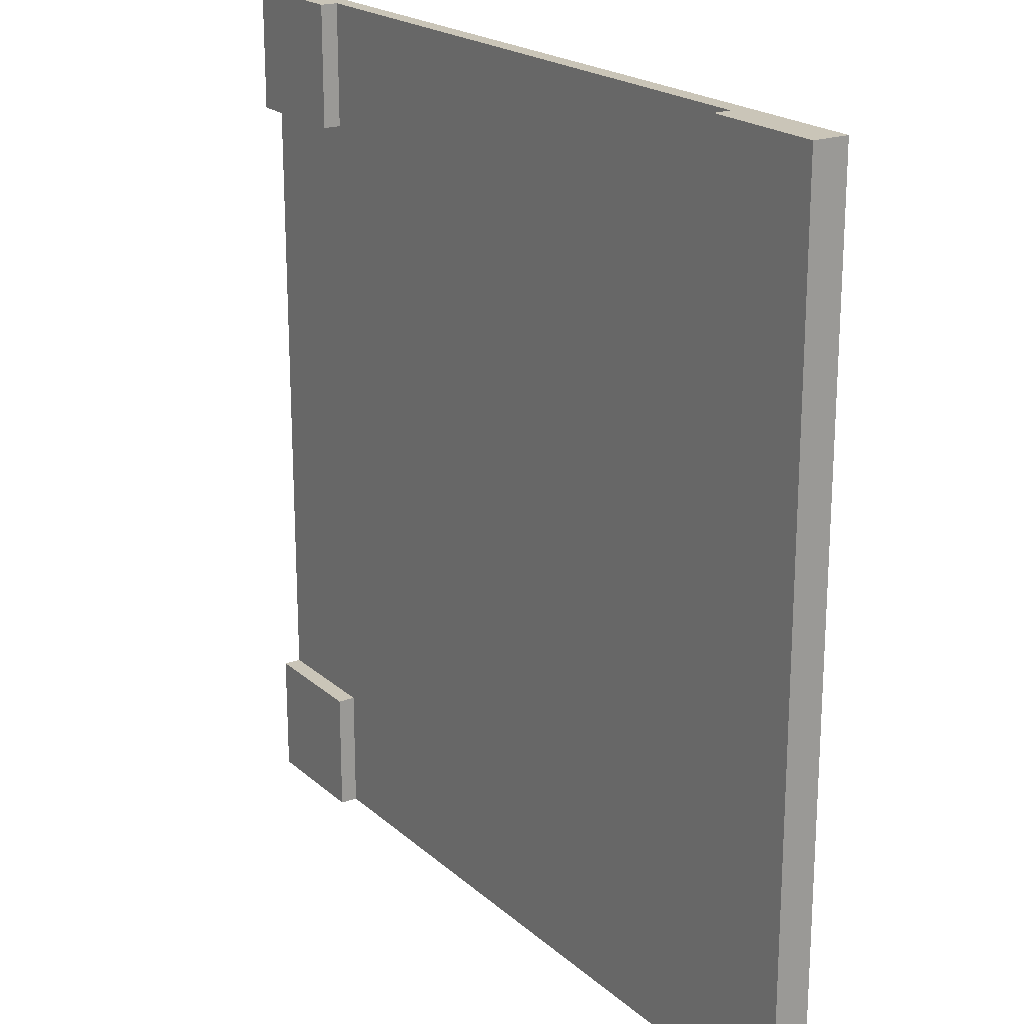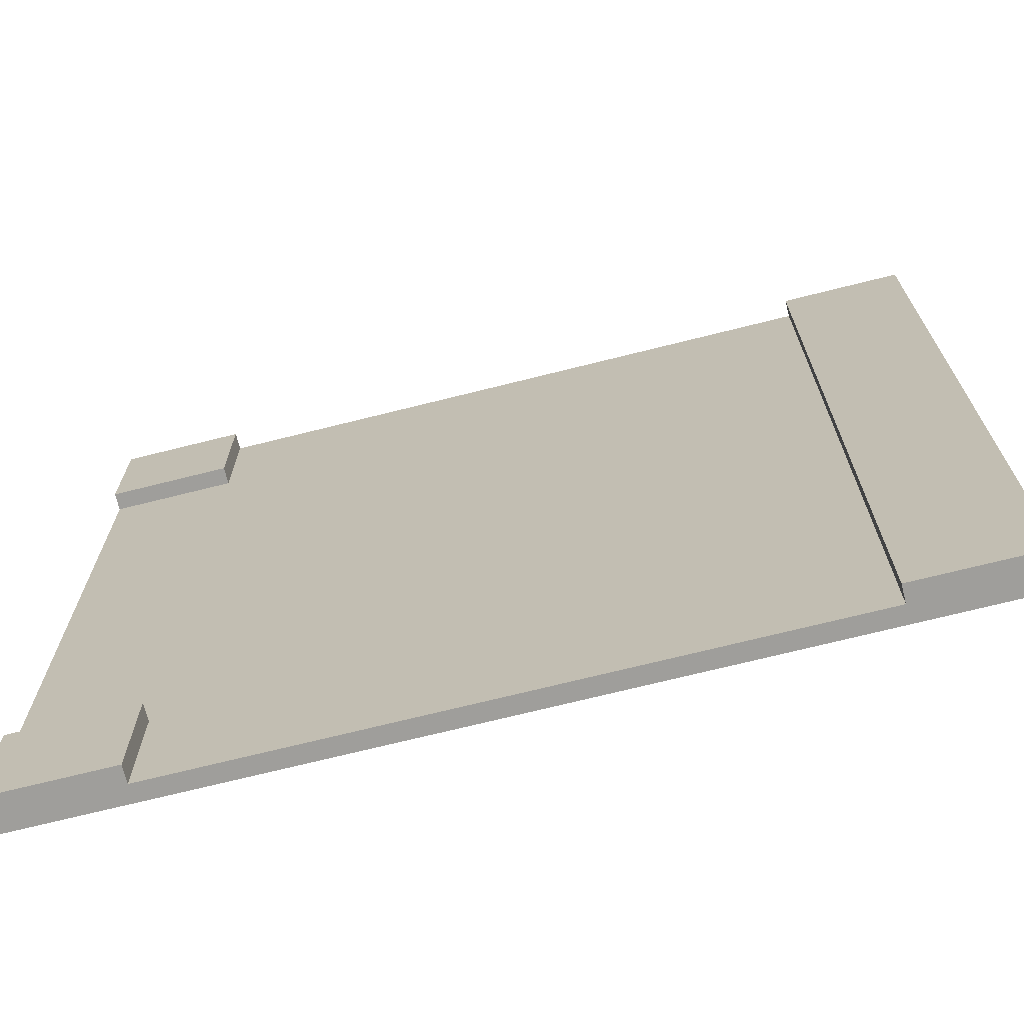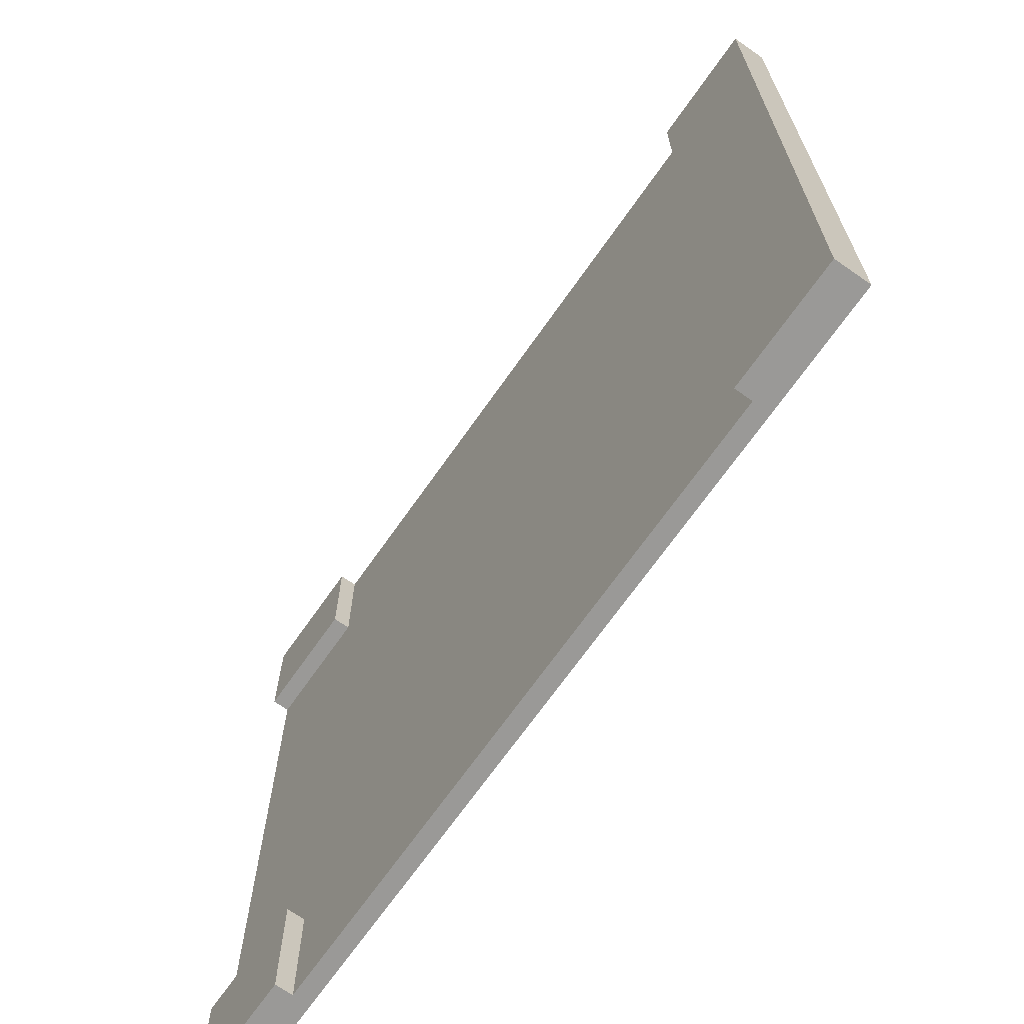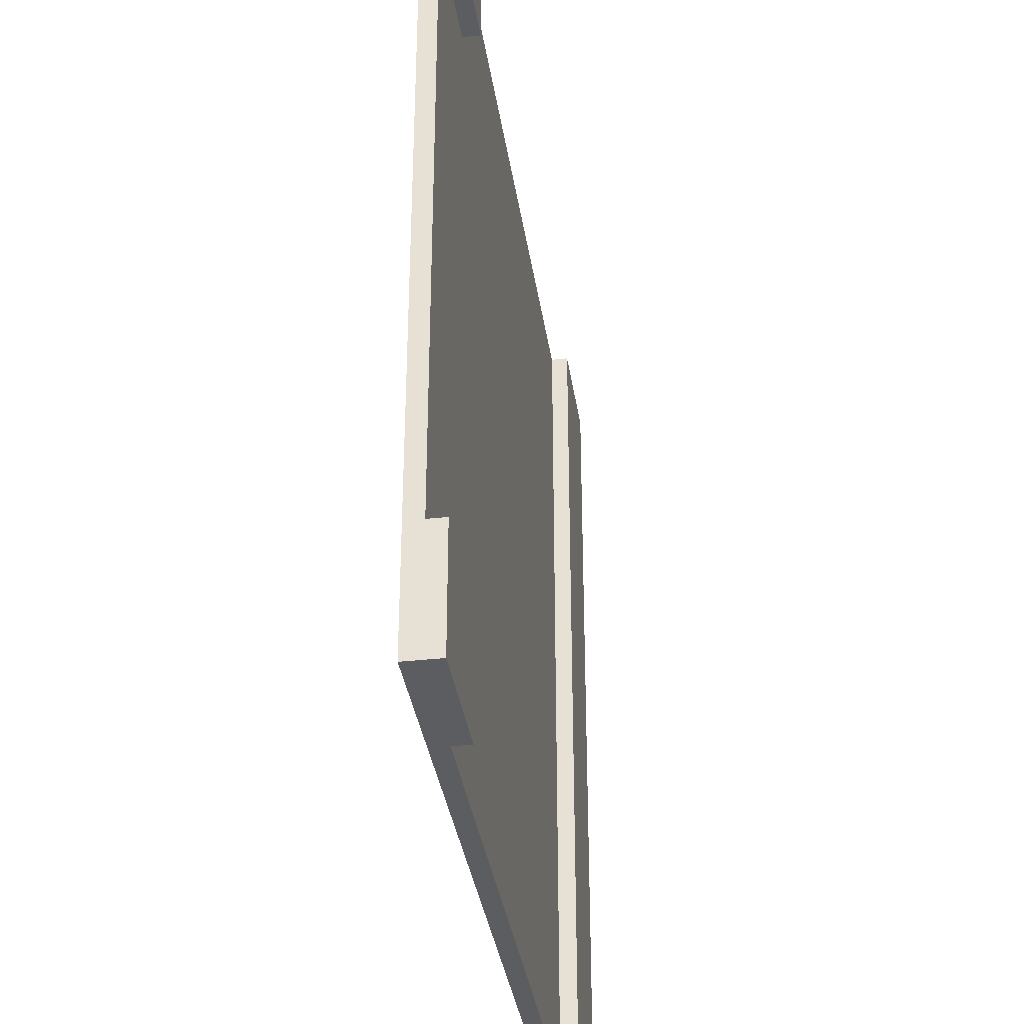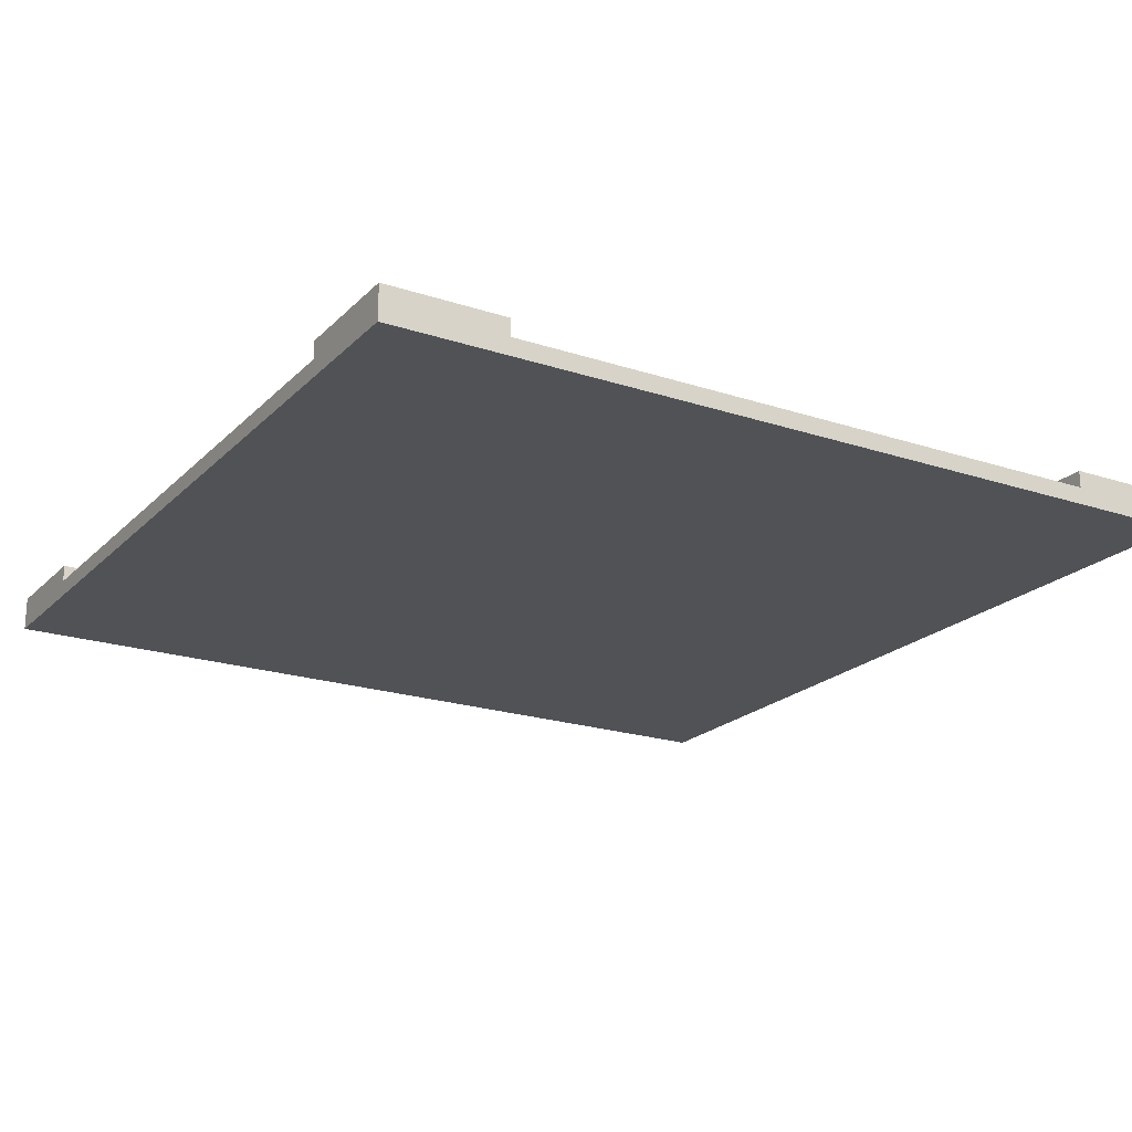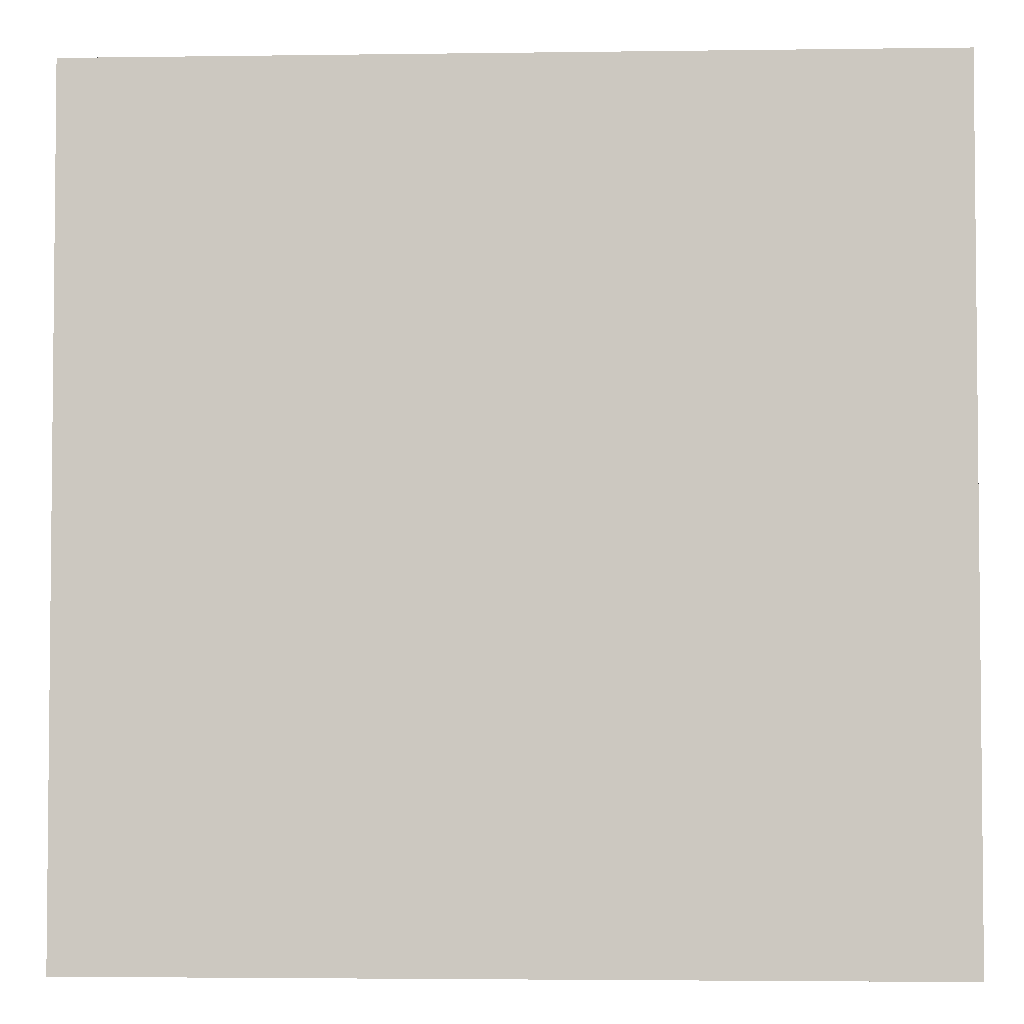
<metadata>
{"format":"obj","ext":"obj","renderer":"f3d","projection":"perspective","resolution":1024,"background":"white","views":[{"elev":20.5,"azim":-123.3,"up":"+Z"},{"elev":-70.8,"azim":-165.9,"up":"+Z"},{"elev":-68.9,"azim":-125.0,"up":"+Z"},{"elev":-35.5,"azim":98.4,"up":"+Z"},{"elev":-20.7,"azim":59.1,"up":"+Y"},{"elev":-3.5,"azim":2.7,"up":"+Z"}]}
</metadata>
<code>
o C6
v 10 0 0
v 5 0 0
v 10 0.1 0
v 9.4 0.1 0
v 9.3 0.1 0
v 5.7 0.1 0
v 5.6 0.1 0
v 5 0.1 0
v 10 0.2 0
v 9.4 0.2 0
v 9.3 0.2 0
v 5.7 0.2 0
v 5.6 0.2 0
v 5 0.2 0
v 10 0.1 -4.3
v 9.3 0.1 -4.3
v 10 0.2 -4.3
v 9.3 0.2 -4.3
v 10 0.1 -0.7
v 9.3 0.1 -0.7
v 10 0.2 -0.7
v 9.3 0.2 -0.7
v 10 0 -5
v 7.6 0 -5
v 7.4 0 -5
v 5 0 -5
v 10 0.1 -5
v 9.4 0.1 -5
v 9.3 0.1 -5
v 7.6 0.1 -5
v 7.4 0.1 -5
v 5.7 0.1 -5
v 5.6 0.1 -5
v 5 0.1 -5
v 10 0.2 -5
v 9.4 0.2 -5
v 9.3 0.2 -5
v 5.7 0.2 -5
v 5.6 0.2 -5
v 5 0.2 -5
v 10 0 0
v 10 0.1 0
v 10 0.2 0
v 10 0.1 -0.6
v 10 0.2 -0.6
v 10 0.1 -0.7
v 10 0.2 -0.7
v 10 0.1 -4.3
v 10 0.2 -4.3
v 10 0.1 -4.4
v 10 0.2 -4.4
v 10 0 -5
v 10 0.1 -5
v 10 0.2 -5
v 5.7 0.1 0
v 5.7 0.2 0
v 5.7 0.1 -5
v 5.7 0.2 -5
v 9.3 0.1 0
v 9.3 0.2 0
v 9.3 0.1 -0.7
v 9.3 0.2 -0.7
v 9.3 0.1 -4.3
v 9.3 0.2 -4.3
v 9.3 0.1 -5
v 9.3 0.2 -5
v 5 0 0
v 5 0.1 0
v 5 0.2 0
v 5 0 -5
v 5 0.1 -5
v 5 0.2 -5
v 10 0 0
v 10 0 -5
v 9.5 0 -2.4
v 9.5 0 -2.6
v 9 0 -2.4
v 9 0 -2.6
v 8.5 0 -2.4
v 8.5 0 -2.6
v 8 0 -2.4
v 8 0 -2.6
v 7.6 0 -0.5
v 7.6 0 -1
v 7.6 0 -1.5
v 7.6 0 -2
v 7.6 0 -2.4
v 7.6 0 -3
v 7.6 0 -3.5
v 7.6 0 -4
v 7.6 0 -4.5
v 7.6 0 -5
v 7.4 0 -0.5
v 7.4 0 -1
v 7.4 0 -1.5
v 7.4 0 -2
v 7.4 0 -2.4
v 7.4 0 -3
v 7.4 0 -3.5
v 7.4 0 -4
v 7.4 0 -4.5
v 7.4 0 -5
v 5 0 0
v 5 0 -5
v 10 0.1 -0.7
v 10 0.1 -4.3
v 9.5 0.1 -2.4
v 9.5 0.1 -2.6
v 9.3 0.1 0
v 9.3 0.1 -0.7
v 9.3 0.1 -4.3
v 9.3 0.1 -5
v 9 0.1 -2.4
v 9 0.1 -2.6
v 8.5 0.1 -2.4
v 8.5 0.1 -2.6
v 8 0.1 -2.4
v 8 0.1 -2.6
v 7.6 0.1 -0.5
v 7.6 0.1 -1
v 7.6 0.1 -1.5
v 7.6 0.1 -2
v 7.6 0.1 -2.4
v 7.6 0.1 -3
v 7.6 0.1 -3.5
v 7.6 0.1 -4
v 7.6 0.1 -4.5
v 7.6 0.1 -5
v 7.4 0.1 -0.5
v 7.4 0.1 -1
v 7.4 0.1 -1.5
v 7.4 0.1 -2
v 7.4 0.1 -2.4
v 7.4 0.1 -3
v 7.4 0.1 -3.5
v 7.4 0.1 -4
v 7.4 0.1 -4.5
v 7.4 0.1 -5
v 5.7 0.1 0
v 5.7 0.1 -5
v 10 0.2 0
v 10 0.2 -0.6
v 10 0.2 -0.7
v 10 0.2 -4.3
v 10 0.2 -4.4
v 10 0.2 -5
v 9.4 0.2 0
v 9.4 0.2 -0.6
v 9.4 0.2 -4.4
v 9.4 0.2 -5
v 9.3 0.2 0
v 9.3 0.2 -0.7
v 9.3 0.2 -4.3
v 9.3 0.2 -5
v 5.7 0.2 0
v 5.7 0.2 -5
v 5.6 0.2 0
v 5.6 0.2 -5
v 5 0.2 0
v 5 0.2 -5
f 3 2 1
f 4 2 3
f 5 2 4
f 6 2 5
f 7 2 6
f 8 2 7
f 9 4 3
f 10 5 4
f 10 4 9
f 11 5 10
f 12 7 6
f 13 8 7
f 13 7 12
f 14 8 13
f 17 16 15
f 18 16 17
f 19 20 21
f 21 20 22
f 23 24 27
f 27 24 28
f 28 24 29
f 24 25 30
f 29 24 30
f 25 26 31
f 30 25 31
f 31 26 32
f 32 26 33
f 33 26 34
f 27 28 35
f 28 29 36
f 35 28 36
f 36 29 37
f 32 33 38
f 33 34 39
f 38 33 39
f 39 34 40
f 44 42 41
f 44 43 42
f 45 43 44
f 46 44 41
f 46 45 44
f 47 45 46
f 48 46 41
f 50 48 41
f 50 49 48
f 51 49 50
f 52 50 41
f 53 51 50
f 53 50 52
f 54 51 53
f 57 56 55
f 58 56 57
f 59 60 61
f 61 60 62
f 63 64 65
f 65 64 66
f 67 68 70
f 68 69 71
f 70 68 71
f 71 69 72
f 75 74 73
f 76 74 75
f 77 75 73
f 77 76 75
f 78 74 76
f 78 76 77
f 79 77 73
f 79 78 77
f 80 74 78
f 80 78 79
f 81 79 73
f 81 80 79
f 82 74 80
f 82 80 81
f 83 81 73
f 83 82 81
f 84 82 83
f 85 82 84
f 86 82 85
f 87 82 86
f 88 74 82
f 88 82 87
f 89 74 88
f 90 74 89
f 91 74 90
f 92 74 91
f 93 83 73
f 93 84 83
f 94 85 84
f 94 84 93
f 95 86 85
f 95 85 94
f 96 87 86
f 96 86 95
f 97 88 87
f 97 87 96
f 98 89 88
f 98 88 97
f 99 90 89
f 99 89 98
f 100 91 90
f 100 90 99
f 101 92 91
f 101 91 100
f 102 92 101
f 103 95 94
f 103 100 99
f 103 102 101
f 103 101 100
f 103 99 98
f 103 98 97
f 103 97 96
f 103 96 95
f 103 94 93
f 103 93 73
f 104 102 103
f 105 106 107
f 107 106 108
f 105 107 110
f 108 106 111
f 109 110 113
f 107 108 113
f 110 107 113
f 111 112 114
f 113 108 114
f 108 111 114
f 109 113 115
f 113 114 115
f 114 112 116
f 115 114 116
f 109 115 117
f 115 116 117
f 116 112 118
f 117 116 118
f 109 117 119
f 117 118 119
f 119 118 120
f 120 118 121
f 121 118 122
f 122 118 123
f 118 112 124
f 123 118 124
f 124 112 125
f 125 112 126
f 126 112 127
f 127 112 128
f 109 119 129
f 119 120 129
f 120 121 130
f 129 120 130
f 121 122 131
f 130 121 131
f 122 123 132
f 131 122 132
f 123 124 133
f 132 123 133
f 124 125 134
f 133 124 134
f 125 126 135
f 134 125 135
f 126 127 136
f 135 126 136
f 127 128 137
f 136 127 137
f 137 128 138
f 130 131 139
f 135 136 139
f 137 138 139
f 136 137 139
f 134 135 139
f 133 134 139
f 132 133 139
f 131 132 139
f 129 130 139
f 109 129 139
f 139 138 140
f 141 142 147
f 142 143 148
f 147 142 148
f 145 146 149
f 144 145 149
f 149 146 150
f 147 148 151
f 148 143 152
f 151 148 152
f 144 149 153
f 149 150 153
f 153 150 154
f 155 156 157
f 157 156 158
f 157 158 159
f 159 158 160

</code>
